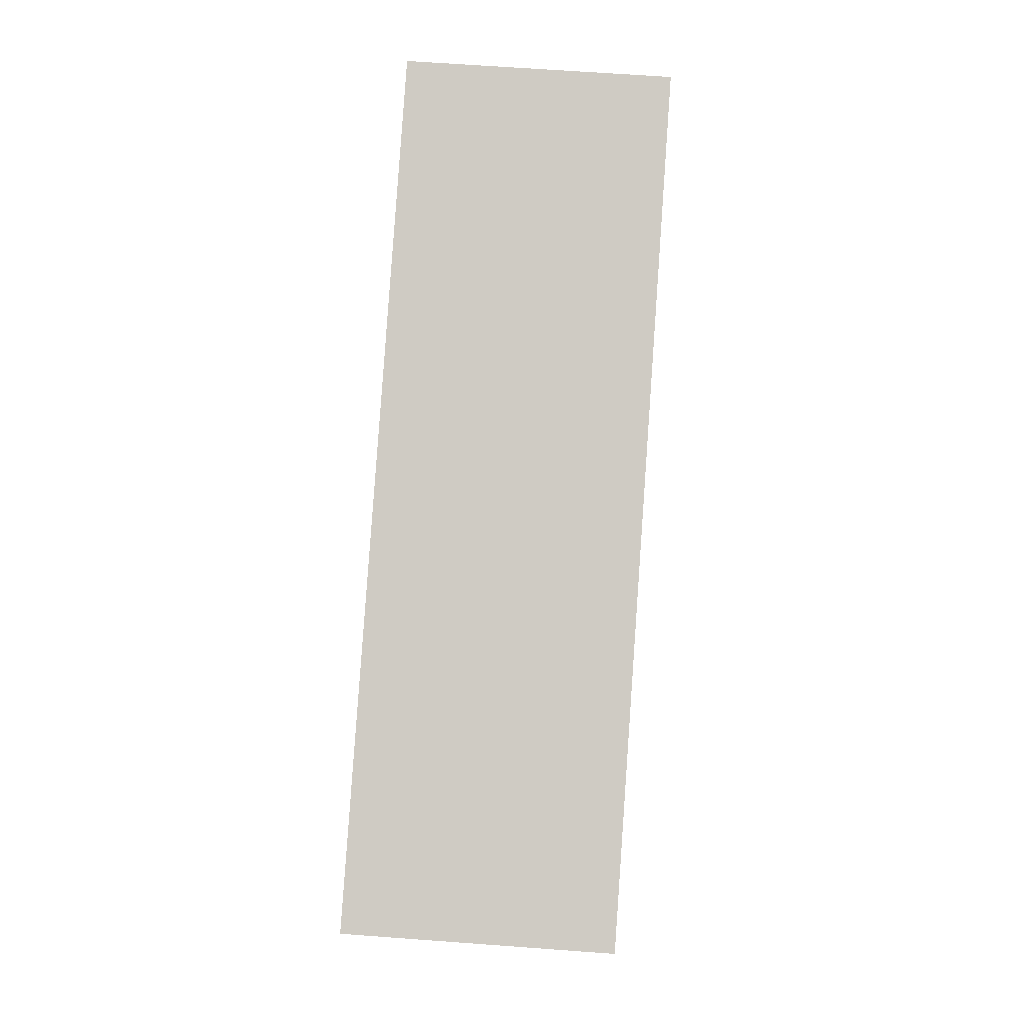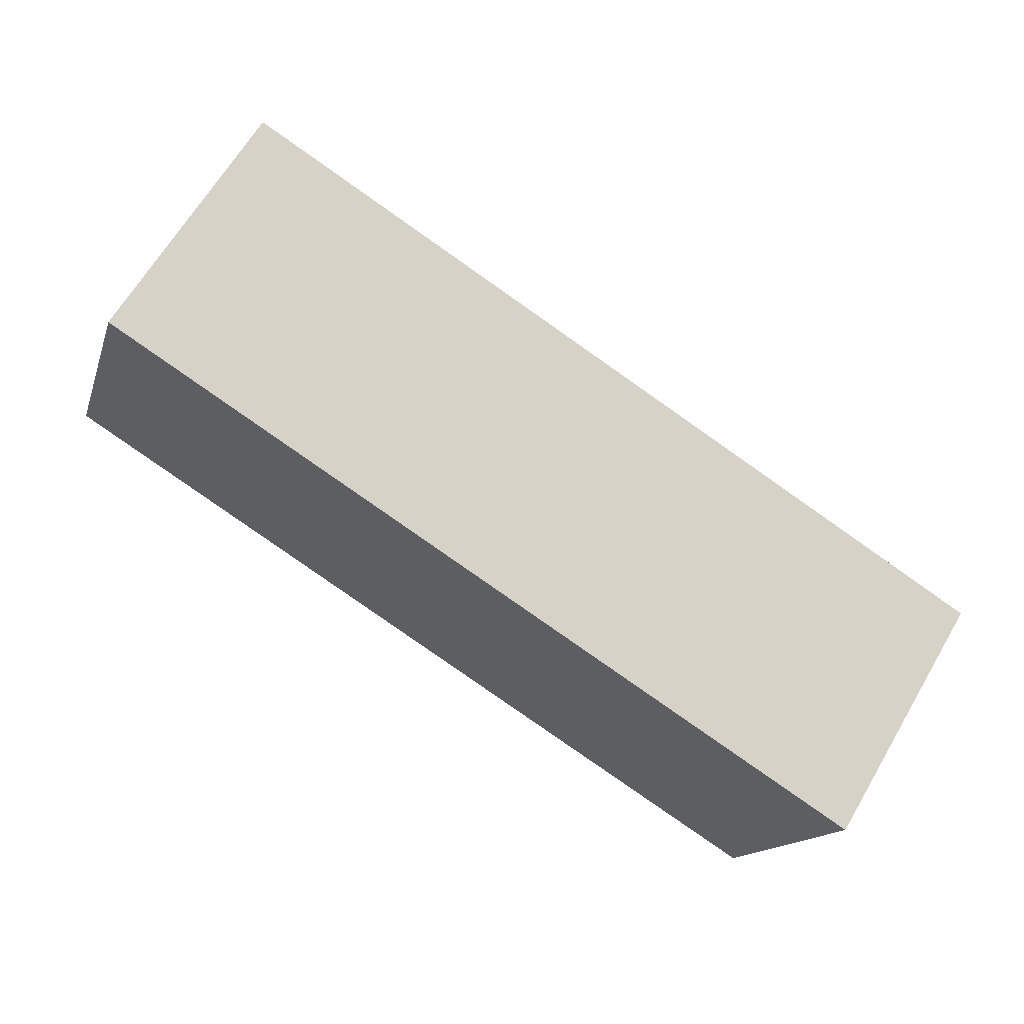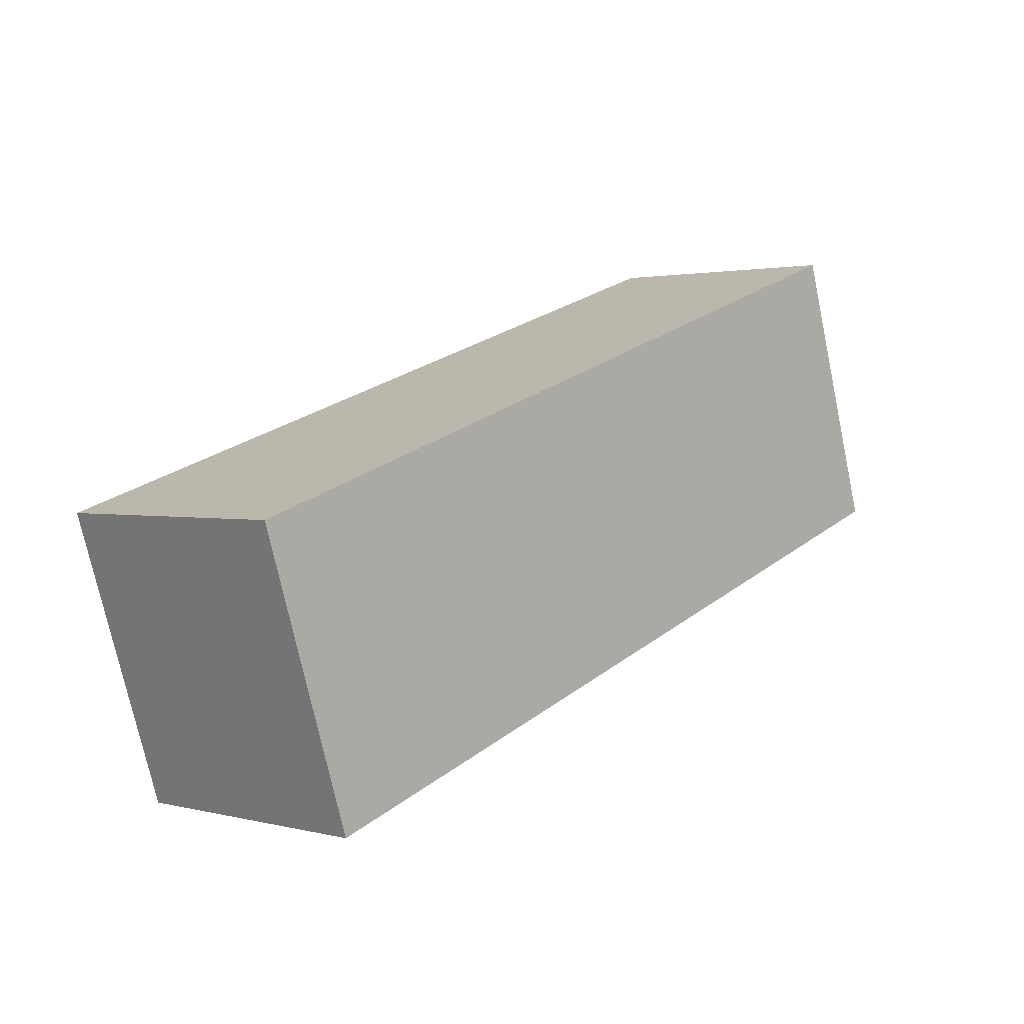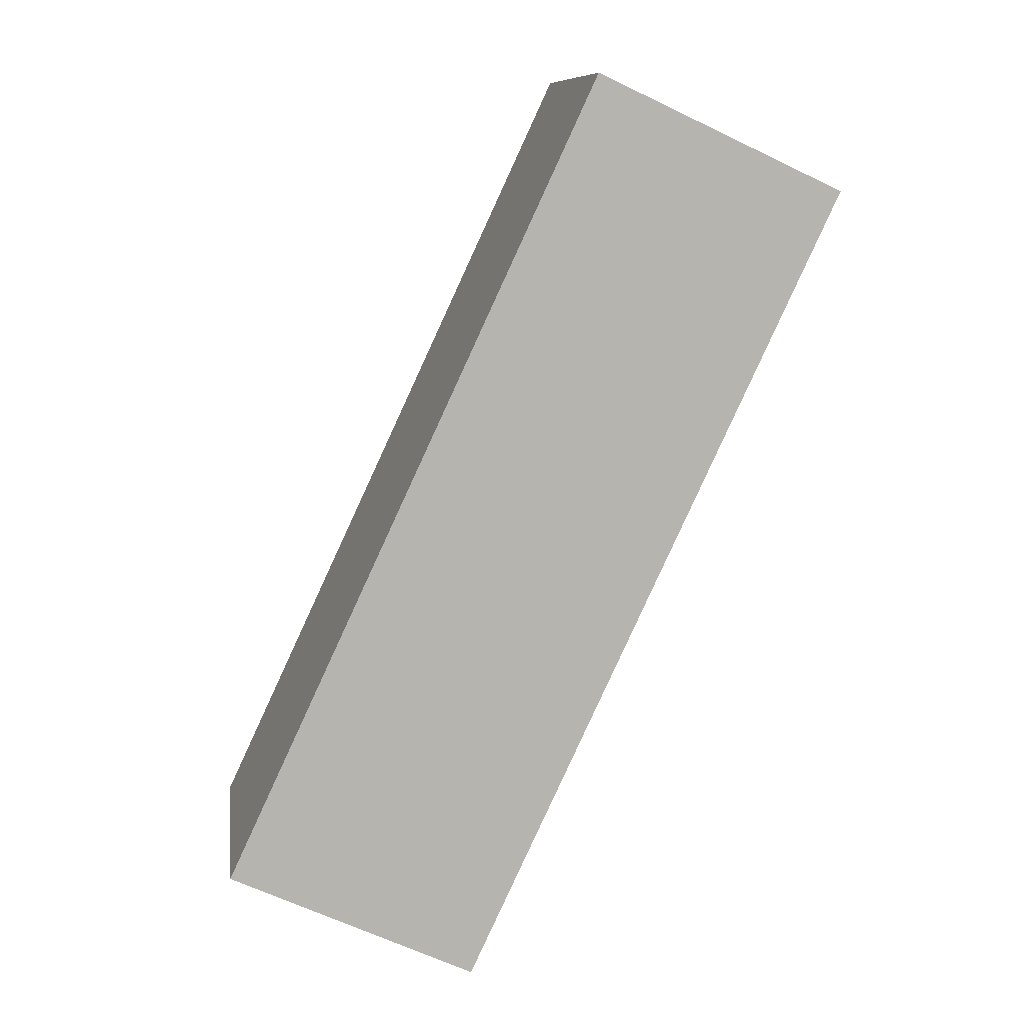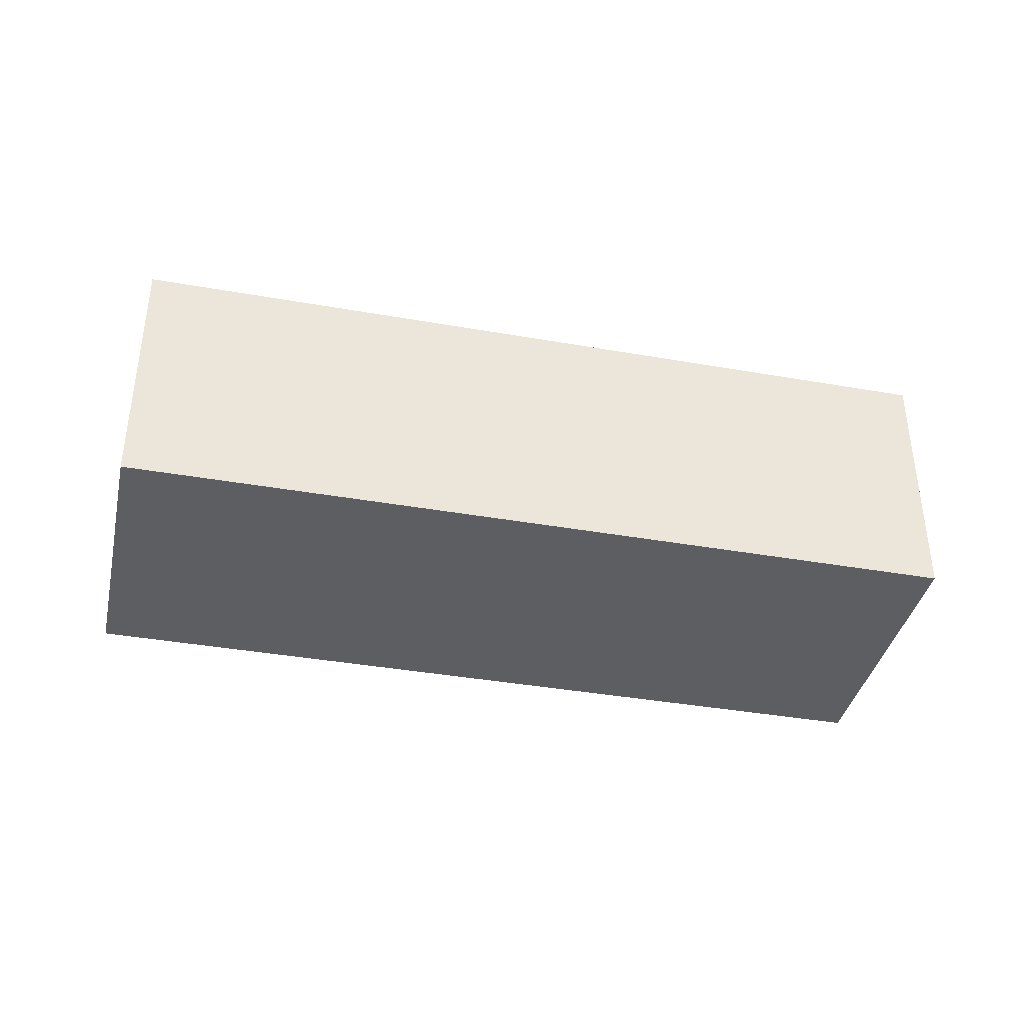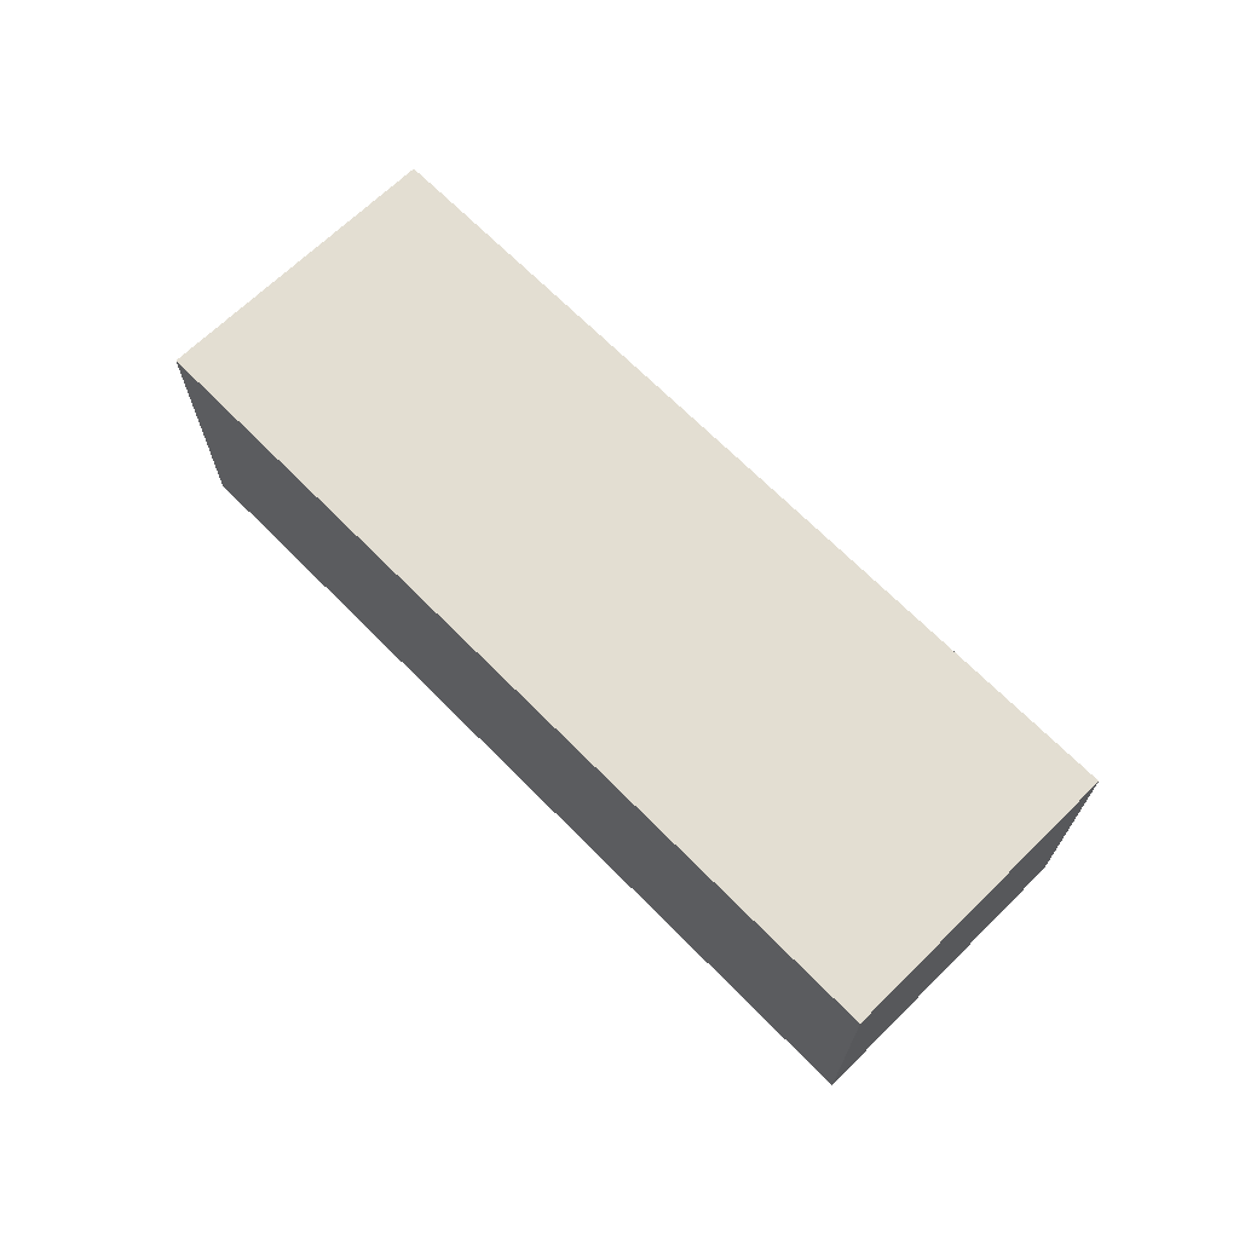
<metadata>
{"format":"obj","ext":"obj","renderer":"f3d","projection":"perspective","resolution":1024,"background":"white","views":[{"elev":66.4,"azim":-85.8,"up":"+Z"},{"elev":65.4,"azim":-149.5,"up":"+Z"},{"elev":1.9,"azim":-47.9,"up":"+Z"},{"elev":-63.6,"azim":63.9,"up":"+Z"},{"elev":-38.5,"azim":-30.6,"up":"+Y"},{"elev":67.6,"azim":27.4,"up":"+Y"}]}
</metadata>
<code>
v  5.79 1.676 -0.094
v  0 1.676 1.026e-16
v  5.205 1.676 1.699
v  0.585 1.676 -1.792
v  0 0 0
v  5.205 -1.04e-16 1.699
v  5.79 5.756e-18 -0.094
v  0.585 1.097e-16 -1.792
g defaultobject
f 1 2 3
f 2 1 4
f 5 3 2
f 3 5 6
f 6 1 3
f 1 6 7
f 7 4 1
f 4 7 8
f 8 2 4
f 2 8 5
f 8 6 5
f 6 8 7

</code>
